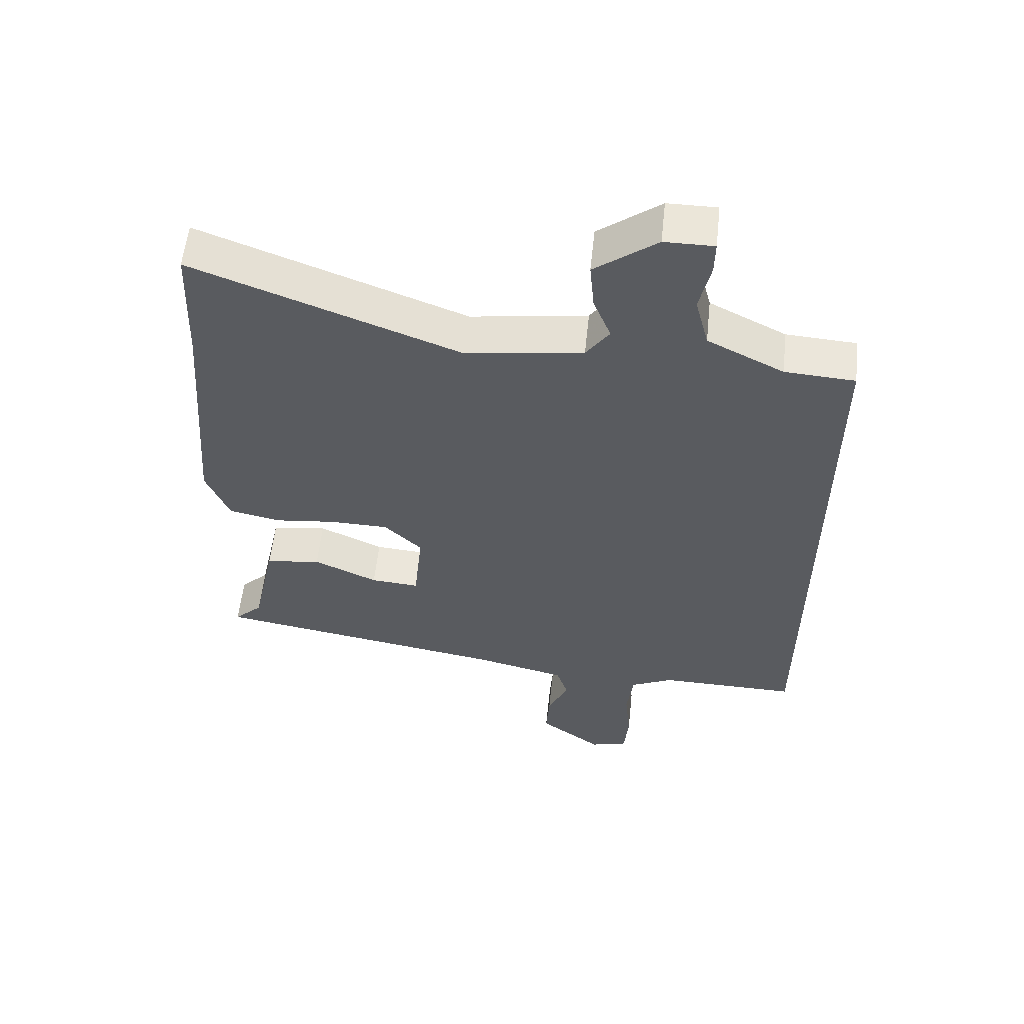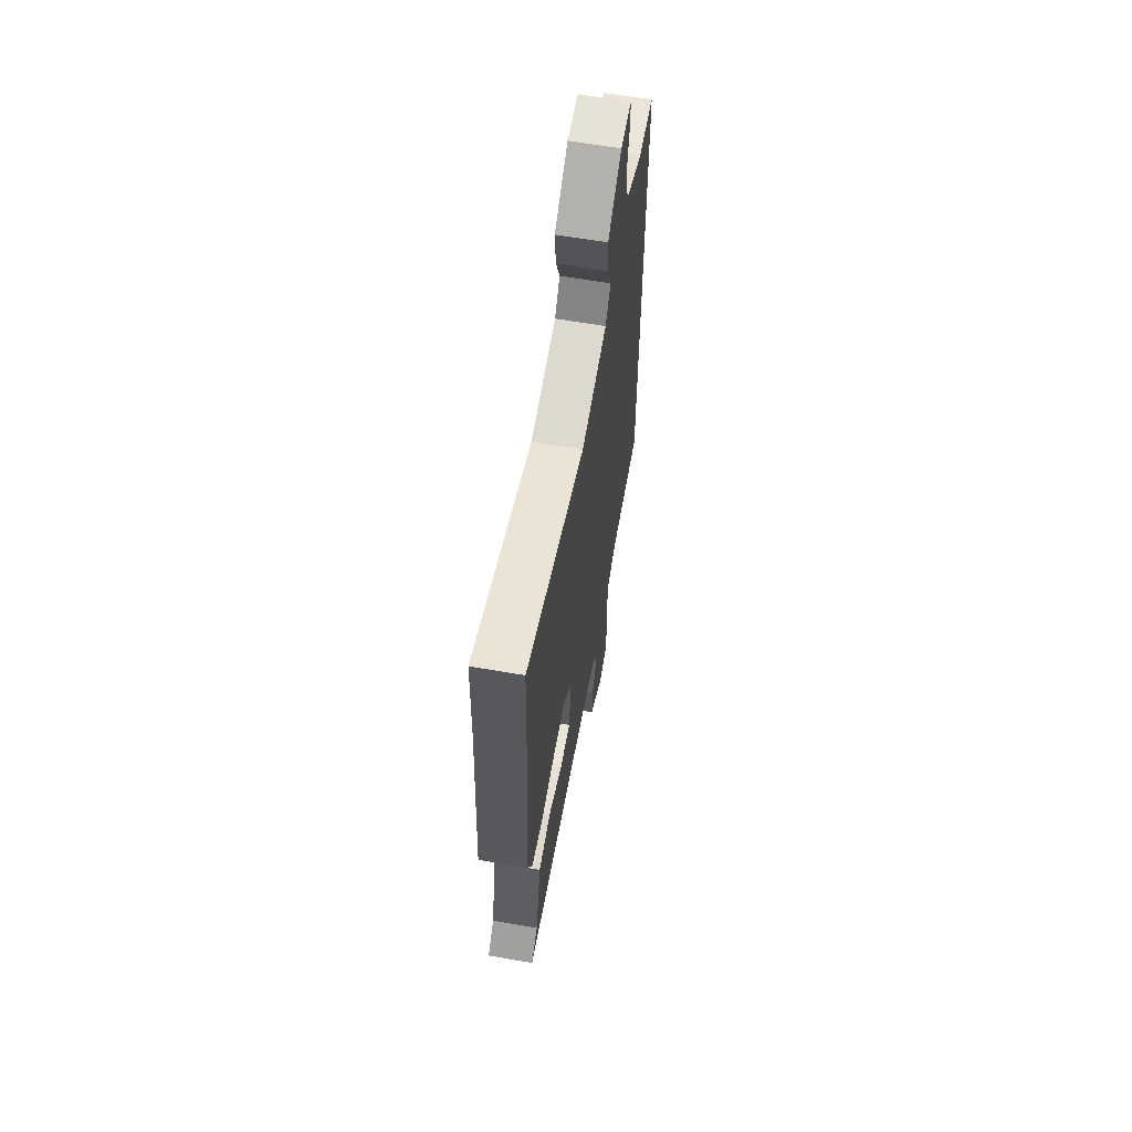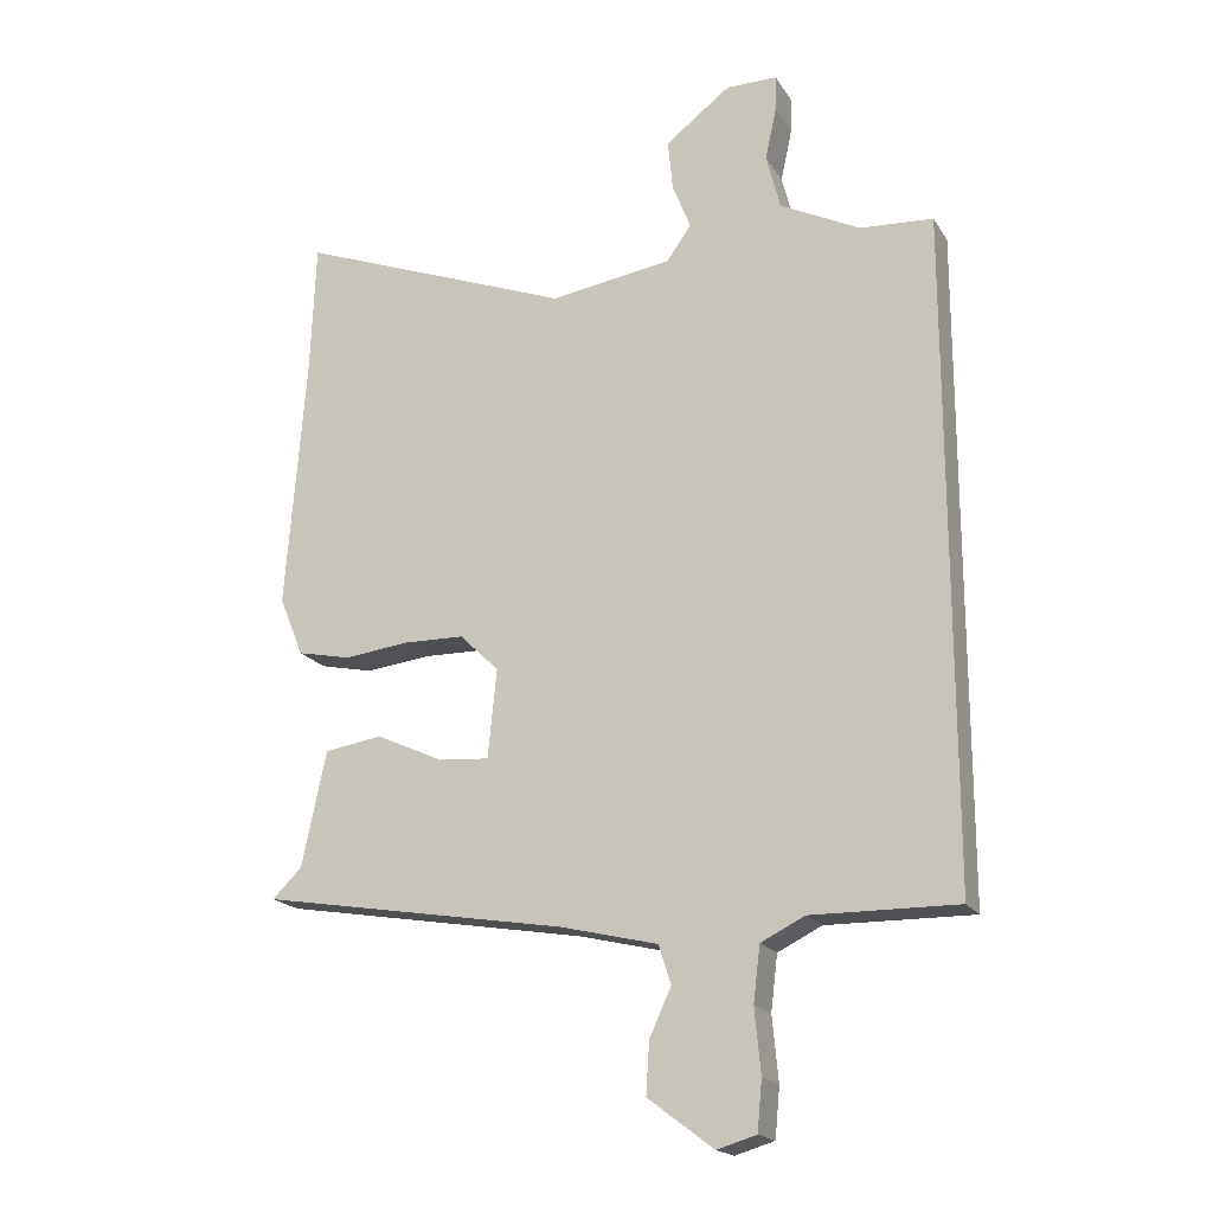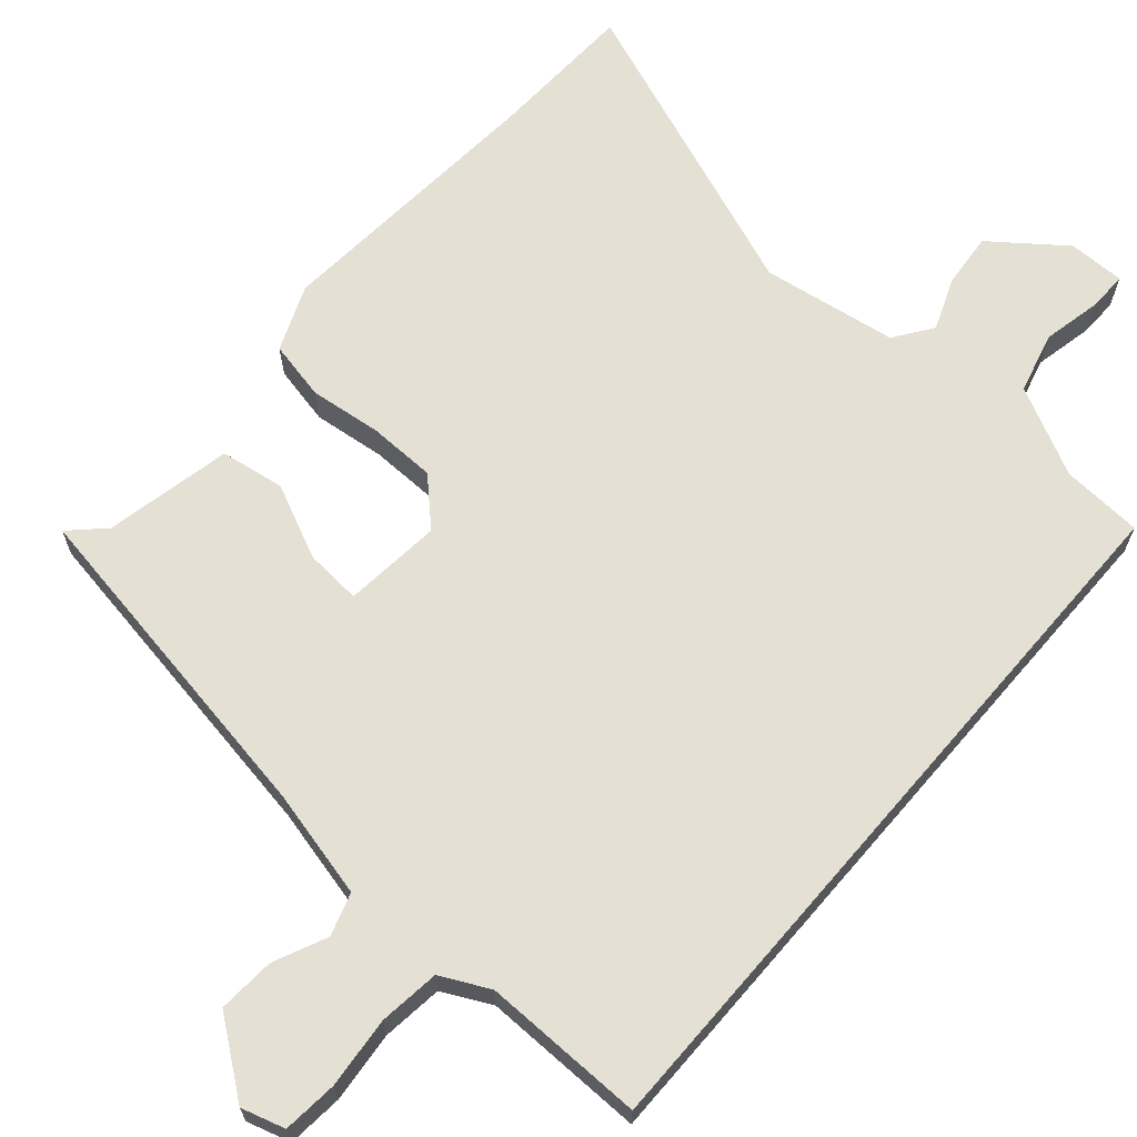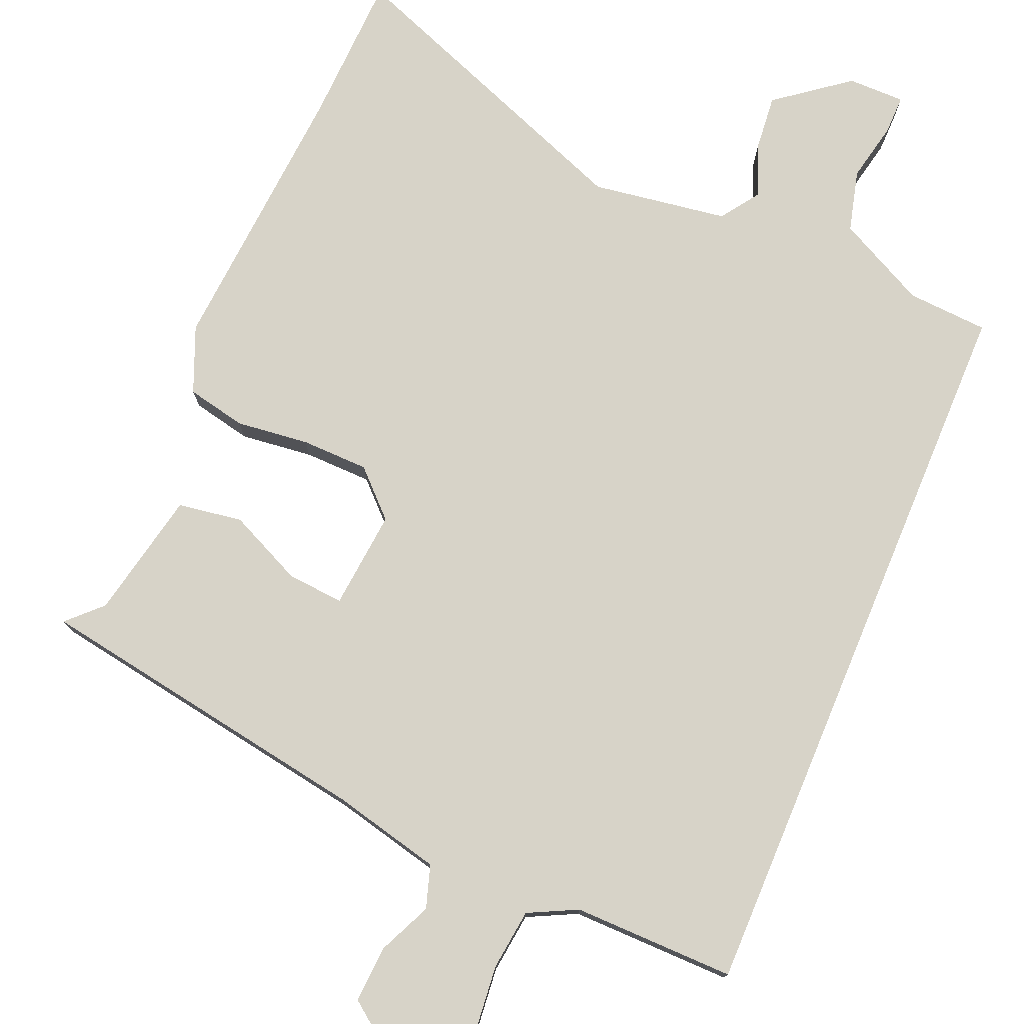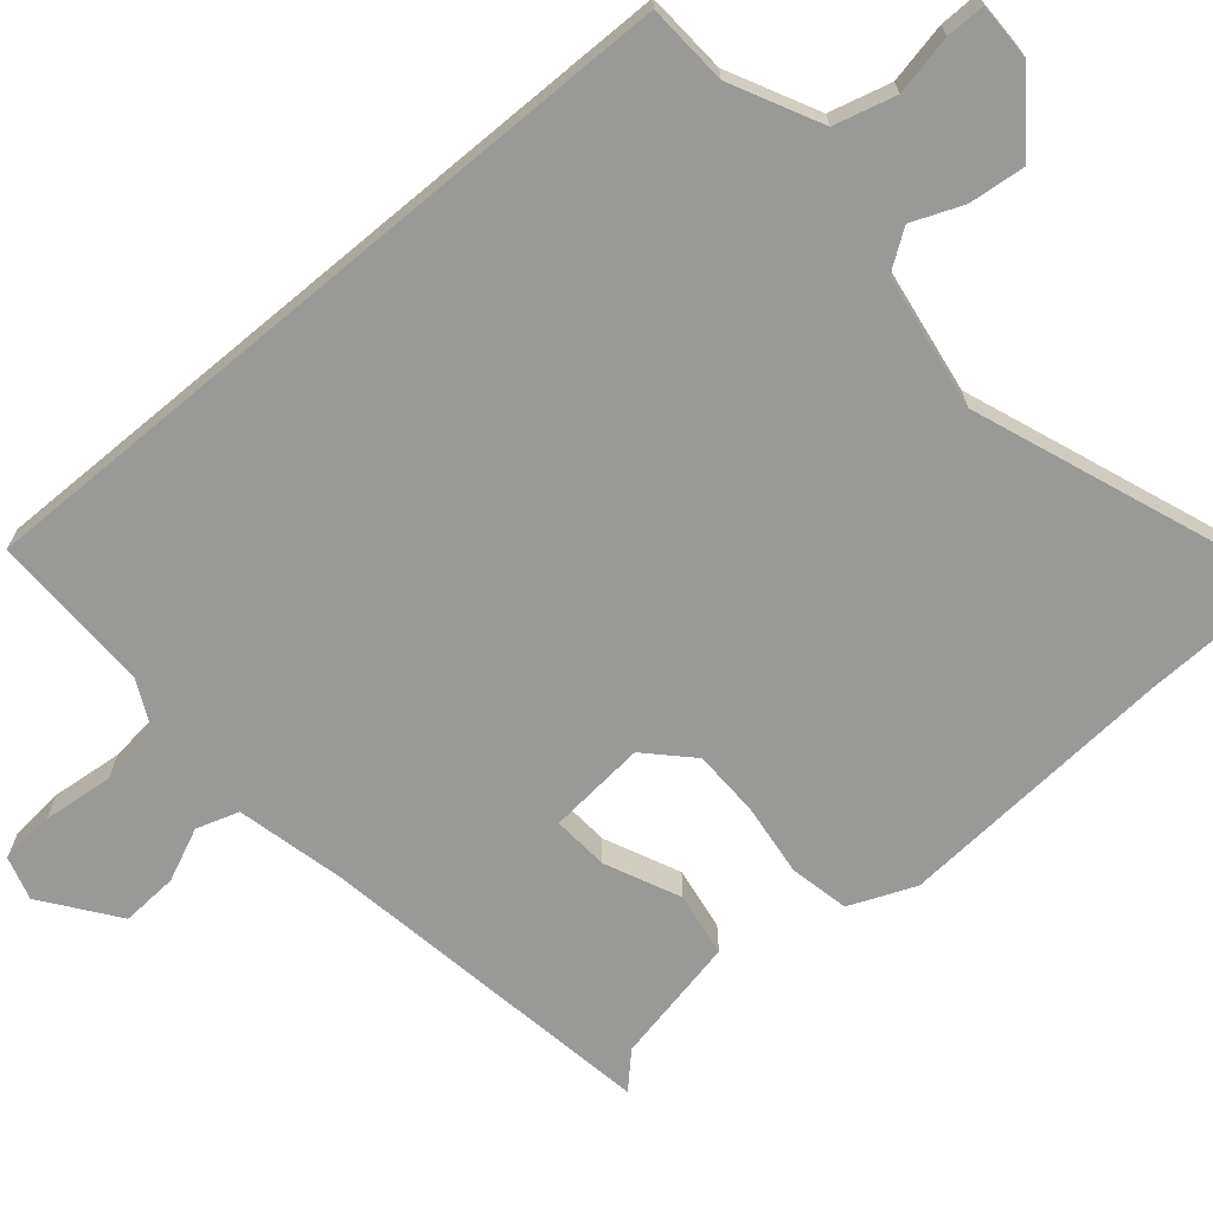
<metadata>
{"format":"obj","ext":"obj","renderer":"f3d","projection":"perspective","resolution":1024,"background":"white","views":[{"elev":57.4,"azim":-174.0,"up":"+Z"},{"elev":62.8,"azim":100.0,"up":"+Z"},{"elev":-18.9,"azim":-157.1,"up":"+Z"},{"elev":66.0,"azim":-139.2,"up":"+Y"},{"elev":76.5,"azim":-157.3,"up":"+Y"},{"elev":-68.8,"azim":-50.1,"up":"+Y"}]}
</metadata>
<code>
v -0.5 0.07 -0.474
v -0.5 0.07 0.508
v -0.392 0.07 0.515
v -0.274 0.07 0.575
v -0.253 0.07 0.657
v -0.27 0.07 0.736
v -0.271 0.07 0.788
v -0.195 0.07 0.788
v -0.099 0.07 0.715
v -0.106 0.07 0.64
v -0.133 0.07 0.572
v -0.097 0.07 0.521
v 0.084 0.07 0.494
v 0.494 0.07 0.651
v 0.502 0.07 0.451
v 0.531 0.07 0.077
v 0.495 0.07 -0.011
v 0.416 0.07 -0.028
v 0.319 0.07 -0.017
v 0.229 0.07 -0.019
v 0.171 0.07 -0.076
v 0.184 0.07 -0.207
v 0.259 0.07 -0.201
v 0.358 0.07 -0.155
v 0.444 0.07 -0.168
v 0.48 0.07 -0.338
v 0.524 0.07 -0.381
v 0.07 0.07 -0.458
v -0.075 0.07 -0.493
v -0.093 0.07 -0.55
v -0.061 0.07 -0.62
v -0.056 0.07 -0.696
v -0.153 0.07 -0.769
v -0.211 0.07 -0.752
v -0.218 0.07 -0.679
v -0.209 0.07 -0.584
v -0.219 0.07 -0.503
v -0.284 0.07 -0.471
v -0.5 0 -0.474
v -0.5 0 0.508
v -0.392 0 0.515
v -0.274 0 0.575
v -0.253 0 0.657
v -0.27 0 0.736
v -0.271 0 0.788
v -0.195 0 0.788
v -0.099 0 0.715
v -0.106 0 0.64
v -0.133 0 0.572
v -0.097 0 0.521
v 0.084 0 0.494
v 0.494 0 0.651
v 0.502 0 0.451
v 0.531 0 0.077
v 0.495 0 -0.011
v 0.416 0 -0.028
v 0.319 0 -0.017
v 0.229 0 -0.019
v 0.171 0 -0.076
v 0.184 0 -0.207
v 0.259 0 -0.201
v 0.358 0 -0.155
v 0.444 0 -0.168
v 0.48 0 -0.338
v 0.524 0 -0.381
v 0.07 0 -0.458
v -0.075 0 -0.493
v -0.093 0 -0.55
v -0.061 0 -0.62
v -0.056 0 -0.696
v -0.153 0 -0.769
v -0.211 0 -0.752
v -0.218 0 -0.679
v -0.209 0 -0.584
v -0.219 0 -0.503
v -0.284 0 -0.471
f 33 34 35 36
f 33 36 37
f 30 31 32 33
f 30 33 37
f 29 30 37 38
f 26 27 28
f 26 28 29 38
f 23 24 25 26
f 22 23 26 38
f 16 17 18 19
f 15 16 19 20
f 13 14 15 20
f 12 13 20 21
f 8 9 10 11
f 6 7 8 11
f 5 6 11 12
f 4 5 12 21
f 38 1 2 3
f 21 22 38
f 3 4 21 38
f 74 73 72 71
f 75 74 71
f 71 70 69 68
f 75 71 68
f 76 75 68 67
f 66 65 64
f 76 67 66 64
f 64 63 62 61
f 76 64 61 60
f 57 56 55 54
f 58 57 54 53
f 58 53 52 51
f 59 58 51 50
f 49 48 47 46
f 49 46 45 44
f 50 49 44 43
f 59 50 43 42
f 41 40 39 76
f 76 60 59
f 76 59 42 41
f 1 39 40 2
f 2 40 41 3
f 3 41 42 4
f 4 42 43 5
f 5 43 44 6
f 6 44 45 7
f 7 45 46 8
f 8 46 47 9
f 9 47 48 10
f 10 48 49 11
f 11 49 50 12
f 12 50 51 13
f 13 51 52 14
f 14 52 53 15
f 15 53 54 16
f 16 54 55 17
f 17 55 56 18
f 18 56 57 19
f 19 57 58 20
f 20 58 59 21
f 21 59 60 22
f 22 60 61 23
f 23 61 62 24
f 24 62 63 25
f 25 63 64 26
f 26 64 65 27
f 27 65 66 28
f 28 66 67 29
f 29 67 68 30
f 30 68 69 31
f 31 69 70 32
f 32 70 71 33
f 33 71 72 34
f 34 72 73 35
f 35 73 74 36
f 36 74 75 37
f 37 75 76 38
f 38 76 39 1

</code>
